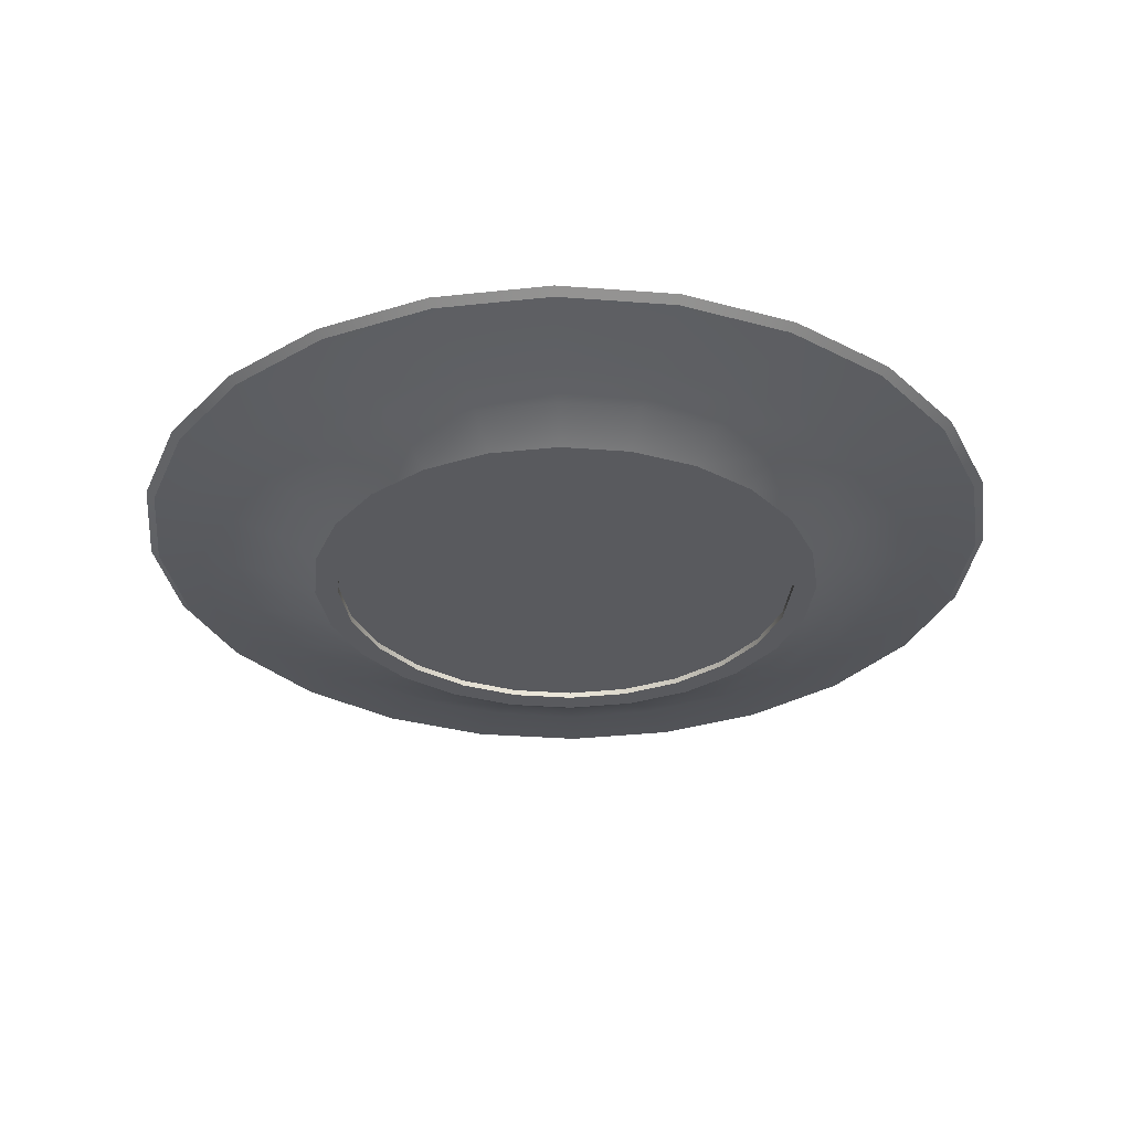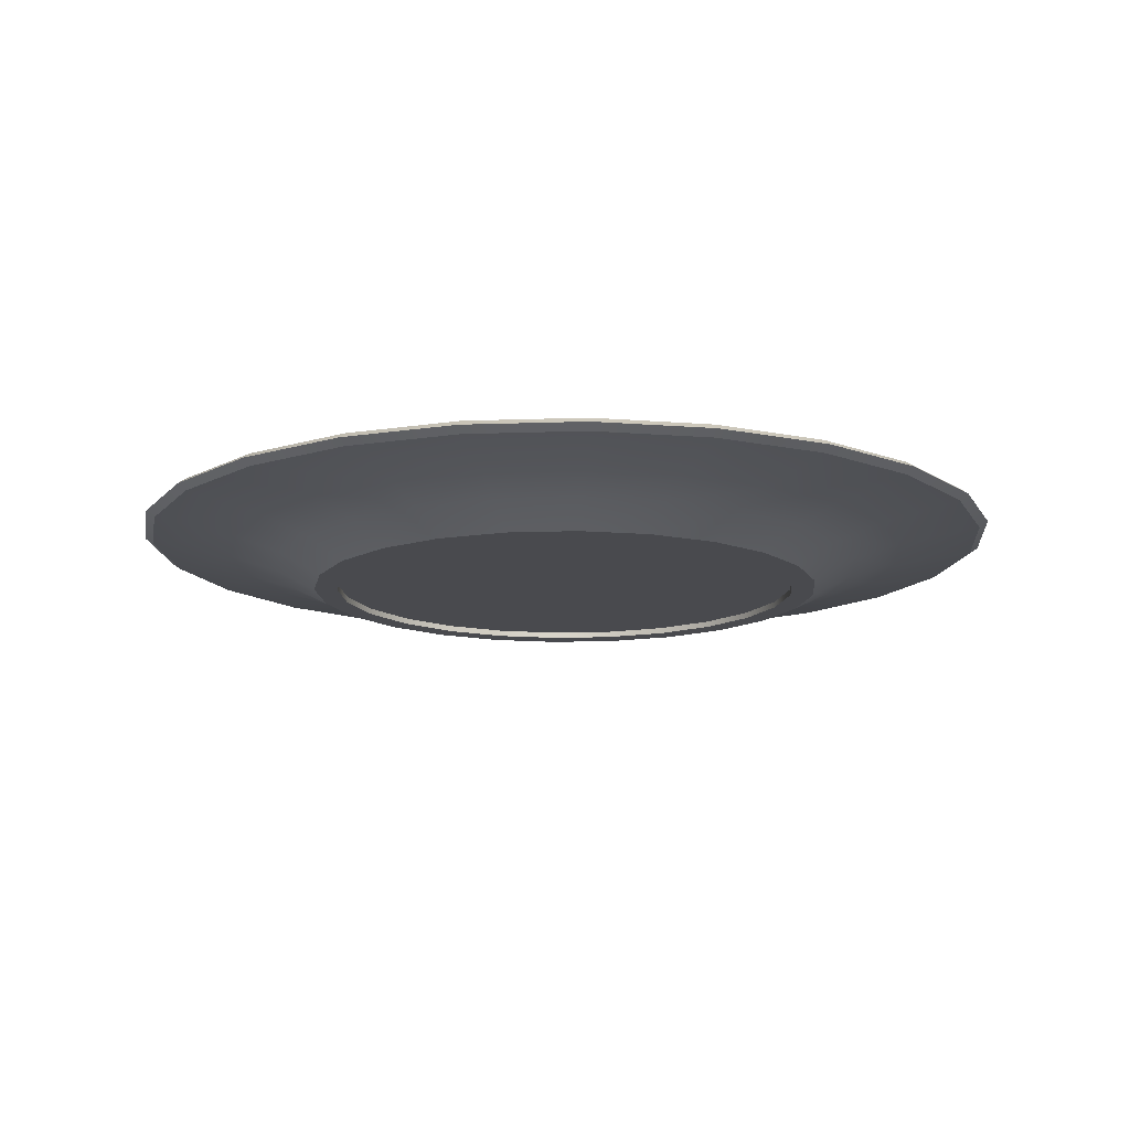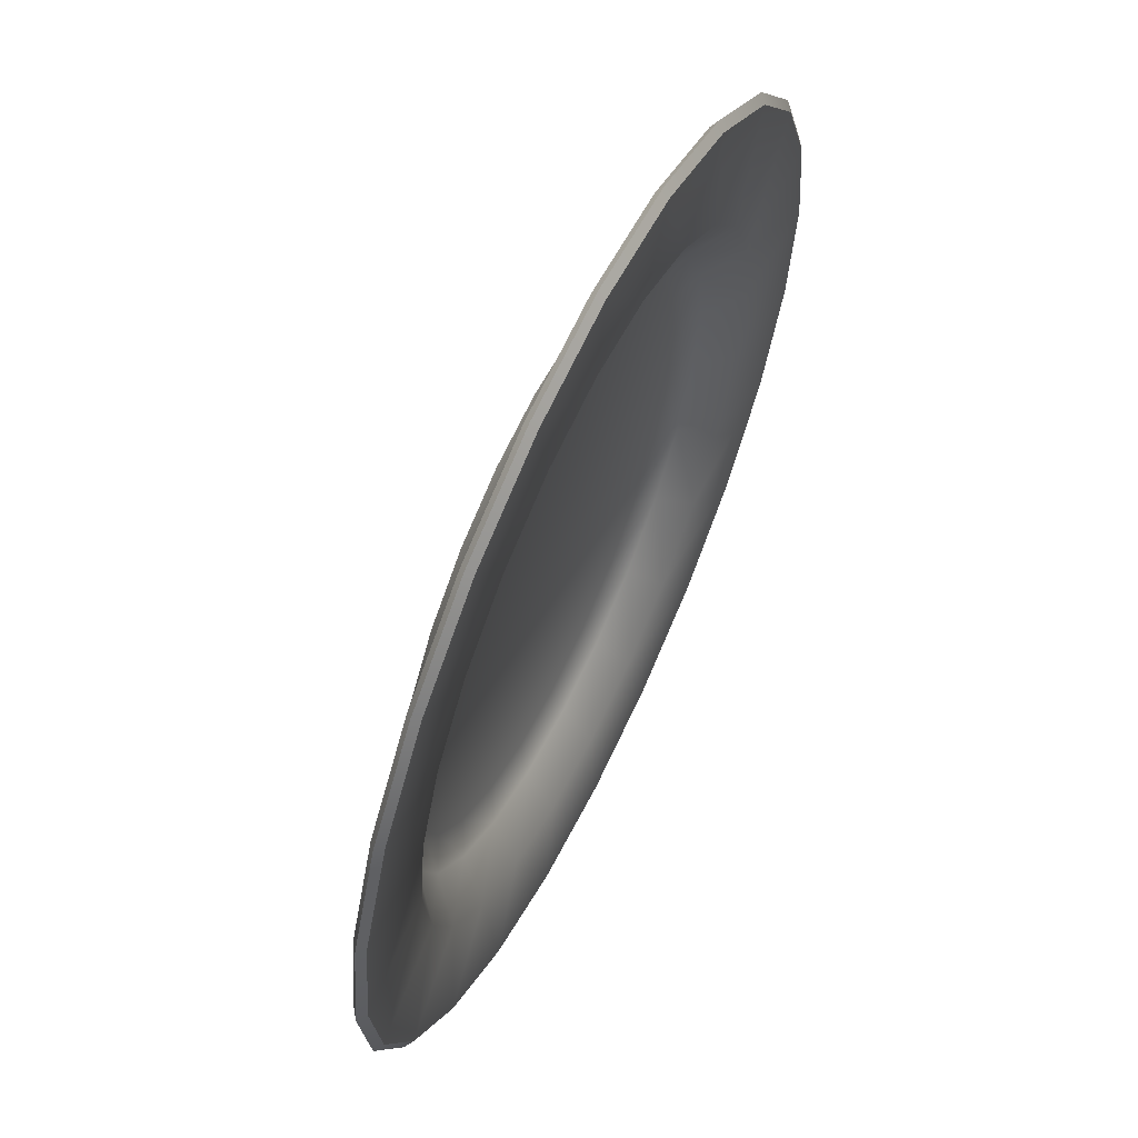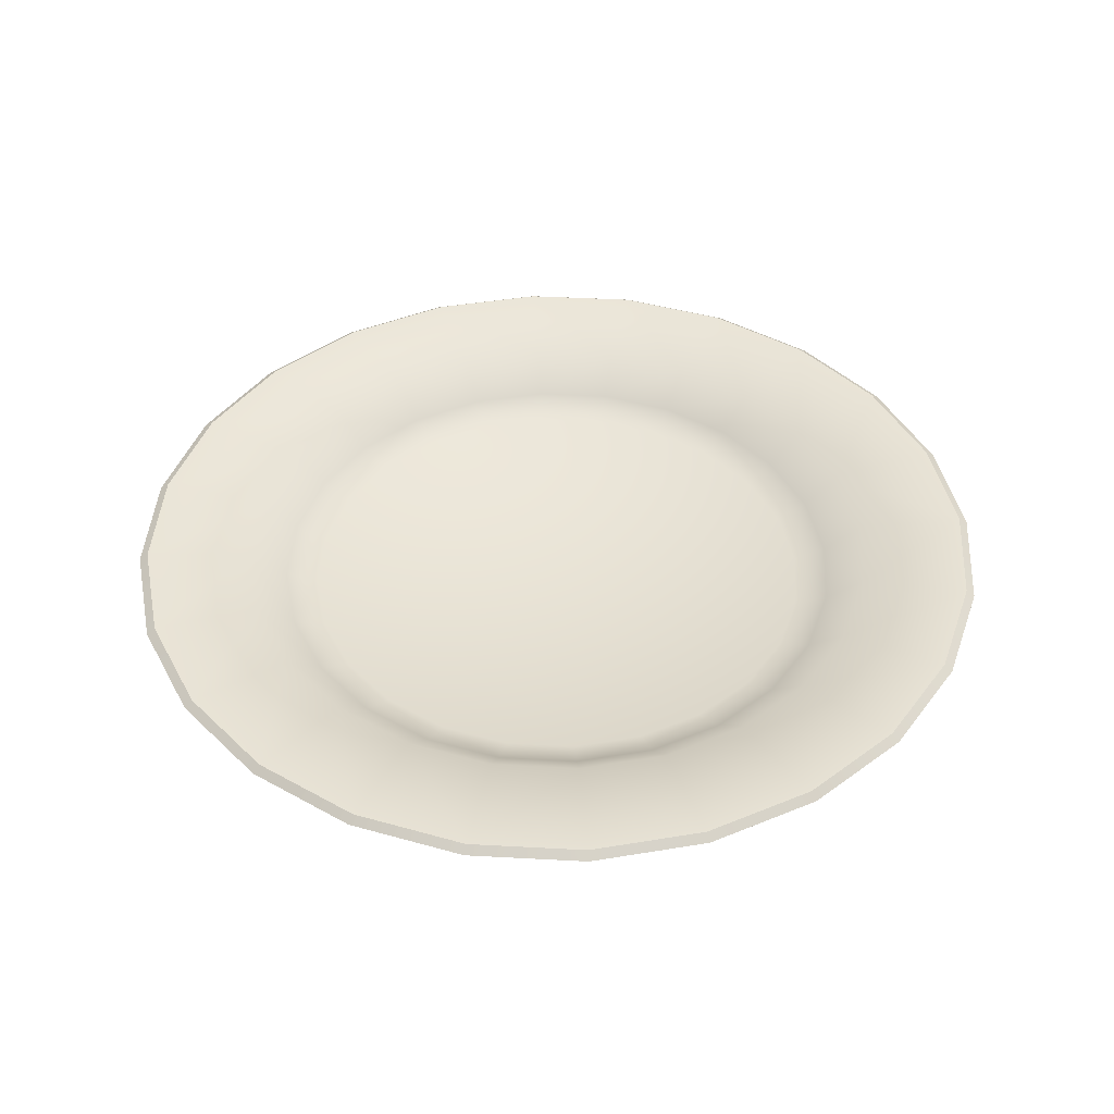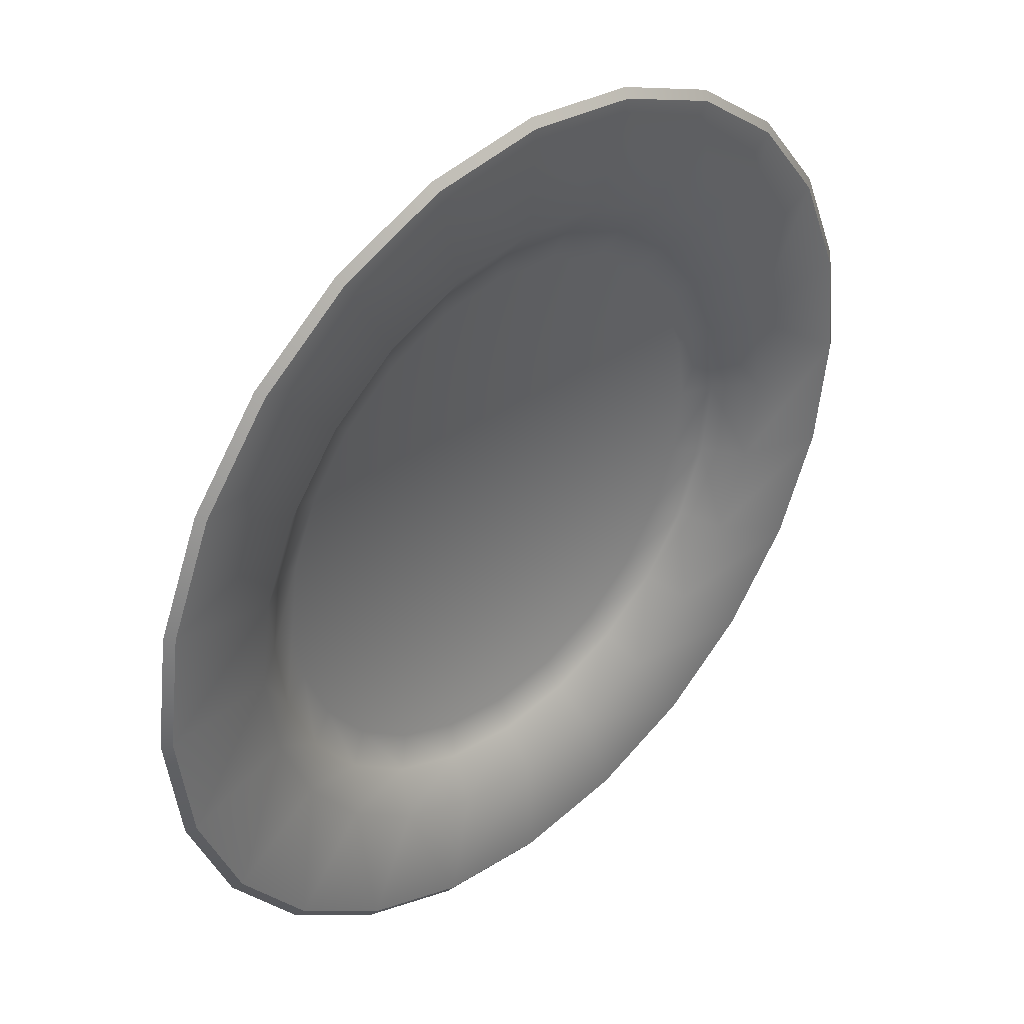
<metadata>
{"format":"obj","ext":"obj","renderer":"f3d","projection":"perspective","resolution":1024,"background":"white","views":[{"elev":-31.6,"azim":31.3,"up":"+Y"},{"elev":-13.4,"azim":-122.8,"up":"+Y"},{"elev":61.5,"azim":115.6,"up":"+Z"},{"elev":42.6,"azim":176.2,"up":"+Y"},{"elev":38.8,"azim":136.2,"up":"+Z"}]}
</metadata>
<code>
o plate_mp_1
v 0.1211 0.01964 0
v 0.1169 0.01964 0.03134
v 0.03134 0.01964 0.1169
v 1e-06 0.01964 0.1211
v -0.1169 0.01964 0.03134
v -0.1211 0.01964 0
v 1e-06 0.01964 -0.1211
v 0.03134 0.01964 -0.1169
v -0.03133 0.01964 0.1169
v -0.06053 0.01964 0.1048
v -0.08561 0.01964 0.08561
v -0.1048 0.01964 0.06053
v -0.03133 0.01964 -0.1169
v -0.06053 0.01964 -0.1048
v -0.08561 0.01964 -0.08561
v -0.1048 0.01964 -0.06053
v -0.1169 0.01964 -0.03134
v 0.1169 0.01964 -0.03134
v 0.1048 0.01964 -0.06053
v 0.08561 0.01964 -0.08561
v 0.06054 0.01964 -0.1048
v 0.06054 0.01964 0.1048
v 0.08561 0.01964 0.08561
v 0.1048 0.01964 0.06053
v 0.1075 0.008456 0
v 0.09581 0.003877 0
v 0.09255 0.003877 0.0248
v 0.1038 0.008456 0.02782
v 0.02782 0.008456 0.1038
v 0.0248 0.003877 0.09254
v 1e-06 0.003877 0.09581
v 1e-06 0.008456 0.1075
v -0.1038 0.008456 0.02782
v -0.09254 0.003877 0.0248
v -0.09581 0.003877 0
v -0.1075 0.008456 0
v 1e-06 0.008456 -0.1075
v 1e-06 0.003877 -0.09581
v 0.0248 0.003877 -0.09254
v 0.02782 0.008456 -0.1038
v -0.0248 0.003877 0.09254
v -0.02781 0.008456 0.1038
v -0.0479 0.003877 0.08297
v -0.05374 0.008456 0.09308
v -0.06774 0.003877 0.06775
v -0.07599 0.008456 0.076
v -0.08297 0.003877 0.0479
v -0.09308 0.008456 0.05374
v -0.02781 0.008456 -0.1038
v -0.0248 0.003877 -0.09254
v -0.05374 0.008456 -0.09308
v -0.0479 0.003877 -0.08297
v -0.07599 0.008456 -0.076
v -0.06774 0.003877 -0.06775
v -0.09308 0.008456 -0.05374
v -0.08297 0.003877 -0.0479
v -0.1038 0.008456 -0.02782
v -0.09254 0.003877 -0.0248
v 0.1038 0.008456 -0.02782
v 0.09255 0.003877 -0.0248
v 0.09308 0.008456 -0.05374
v 0.08297 0.003877 -0.0479
v 0.076 0.008456 -0.076
v 0.06775 0.003877 -0.06775
v 0.05374 0.008456 -0.09308
v 0.04791 0.003877 -0.08297
v 0.05374 0.008456 0.09308
v 0.04791 0.003877 0.08297
v 0.076 0.008456 0.076
v 0.06775 0.003877 0.06775
v 0.09308 0.008456 0.05374
v 0.08297 0.003877 0.0479
v 0.08882 -0.000173 -0
v 0.08579 -0.000173 0.02299
v 0.02299 -0.000173 0.08579
v 1e-06 -0.000173 0.08882
v -0.08579 -0.000173 0.02299
v -0.08881 -0.000173 -0
v 1e-06 -0.000173 -0.08882
v 0.02299 -0.000173 -0.08579
v -0.02299 -0.000173 0.08579
v -0.04441 -0.000173 0.07692
v -0.0628 -0.000173 0.0628
v -0.07691 -0.000173 0.04441
v -0.02299 -0.000173 -0.08579
v -0.04441 -0.000173 -0.07692
v -0.0628 -0.000173 -0.0628
v -0.07691 -0.000173 -0.04441
v -0.08579 -0.000173 -0.02299
v 0.08579 -0.000173 -0.02299
v 0.07692 -0.000173 -0.04441
v 0.0628 -0.000173 -0.0628
v 0.04441 -0.000173 -0.07692
v 0.04441 -0.000173 0.07692
v 0.0628 -0.000173 0.0628
v 0.07692 -0.000173 0.04441
v 1e-06 0.02188 0.1606
v -0.1551 0.02188 0.04157
v -0.1391 0.02188 0.08031
v -0.1419 0.01963 0.0819
v -0.1136 0.02188 0.1136
v -0.1158 0.01963 0.1158
v -0.08031 0.02188 0.1391
v -0.0819 0.01963 0.1419
v -0.04157 0.02188 0.1552
v 1e-06 0.01963 -0.1638
v 1e-06 0.02188 -0.1606
v -0.1606 0.02188 0
v -0.1638 0.01963 0
v -0.04239 0.01963 -0.1582
v -0.04157 0.02188 -0.1552
v -0.08031 0.02188 -0.1391
v -0.1158 0.01963 -0.1158
v -0.1136 0.02188 -0.1136
v -0.1419 0.01963 -0.0819
v -0.1391 0.02188 -0.08031
v -0.1551 0.02188 -0.04157
v 0.0424 0.01963 0.1582
v 0.04157 0.02188 0.1552
v 0.0819 0.01963 0.1419
v 0.08031 0.02188 0.1391
v 0.1158 0.01963 0.1158
v 0.1136 0.02188 0.1136
v 0.1419 0.01963 0.0819
v 0.1391 0.02188 0.08031
v 0.1552 0.02188 0.04157
v 0.1582 0.01963 0.0424
v 0.1638 0.01963 0
v 0.1606 0.02188 0
v 0.1552 0.02188 -0.04157
v 0.1391 0.02188 -0.08031
v 0.1136 0.02188 -0.1136
v 0.08031 0.02188 -0.1391
v 0.04157 0.02188 -0.1552
v 0.1606 0.01738 0
v 0.1552 0.01738 0.04157
v 0.04157 0.01738 0.1552
v 1e-06 0.01963 0.1638
v 1e-06 0.01738 0.1606
v -0.1551 0.01738 0.04157
v -0.1582 0.01963 0.0424
v -0.1606 0.01738 0
v 1e-06 0.01738 -0.1606
v 0.0424 0.01963 -0.1582
v 0.04157 0.01738 -0.1552
v -0.04239 0.01963 0.1582
v -0.04157 0.01738 0.1552
v -0.08031 0.01738 0.1391
v -0.1136 0.01738 0.1136
v -0.1391 0.01738 0.08031
v -0.04157 0.01738 -0.1552
v -0.08031 0.01738 -0.1391
v -0.0819 0.01963 -0.1419
v -0.1136 0.01738 -0.1136
v -0.1391 0.01738 -0.08031
v -0.1551 0.01738 -0.04157
v -0.1582 0.01963 -0.0424
v 0.1552 0.01738 -0.04157
v 0.1582 0.01963 -0.0424
v 0.1391 0.01738 -0.08031
v 0.1419 0.01963 -0.0819
v 0.1136 0.01738 -0.1136
v 0.1158 0.01963 -0.1158
v 0.08031 0.01738 -0.1391
v 0.0819 0.01963 -0.1419
v 0.08031 0.01738 0.1391
v 0.1136 0.01738 0.1136
v 0.1391 0.01738 0.08031
v 0.09438 -0.000173 0.02529
v 0.09771 -0.000173 -0
v 1e-06 -0.000173 0.09771
v 0.02529 -0.000173 0.09438
v -0.09771 -0.000173 -0
v -0.09438 -0.000173 0.02529
v 0.02529 -0.000173 -0.09438
v 1e-06 -0.000173 -0.09771
v -0.02529 -0.000173 0.09438
v -0.06909 -0.000173 0.06909
v -0.08462 -0.000173 0.04886
v -0.02529 -0.000173 -0.09438
v -0.08462 -0.000173 -0.04886
v -0.09438 -0.000173 -0.02529
v 0.09438 -0.000173 -0.02529
v 0.08462 -0.000173 -0.04886
v 0.06909 -0.000173 -0.06909
v 0.04886 -0.000173 0.08462
v 0.06909 -0.000173 0.06909
v 0.08462 -0.000173 0.04886
v 0.08579 0.002077 0.02299
v 0.08882 0.002077 0
v 1e-06 0.002077 0.08882
v 0.02299 0.002077 0.08579
v -0.08881 0.002077 0
v -0.08579 0.002077 0.02299
v 0.02299 0.002077 -0.08579
v 1e-06 0.002077 -0.08882
v -0.02299 0.002077 0.08579
v -0.04441 0.002077 0.07692
v -0.0628 0.002077 0.0628
v -0.07691 0.002077 0.04441
v -0.02299 0.002077 -0.08579
v -0.04441 0.002077 -0.07692
v -0.0628 0.002077 -0.0628
v -0.07691 0.002077 -0.04441
v -0.08579 0.002077 -0.02299
v 0.08579 0.002077 -0.02299
v 0.07692 0.002077 -0.04441
v 0.0628 0.002077 -0.0628
v 0.04441 0.002077 -0.07692
v 0.04441 0.002077 0.07692
v 0.0628 0.002077 0.0628
v 0.07692 0.002077 0.04441
v 0.1303 0.01256 0
v 0.1134 0.007664 0
v 0.1258 0.01256 0.03372
v 0.1095 0.007664 0.02935
v 0.03372 0.01256 0.1258
v 0.02935 0.007664 0.1095
v 1e-06 0.01256 0.1303
v 1e-06 0.007664 0.1134
v -0.1258 0.01256 0.03372
v -0.1095 0.007664 0.02935
v -0.1303 0.01256 0
v -0.1134 0.007664 0
v 1e-06 0.01256 -0.1303
v 1e-06 0.007664 -0.1134
v 0.03372 0.01256 -0.1258
v 0.02935 0.007664 -0.1095
v -0.03372 0.01256 0.1258
v -0.02935 0.007664 0.1095
v -0.06514 0.01256 0.1128
v -0.04885 -0.000173 0.08462
v -0.0567 0.007664 0.09822
v -0.09212 0.01256 0.09212
v -0.08019 0.007664 0.08019
v -0.1128 0.01256 0.06514
v -0.09822 0.007664 0.05671
v -0.03372 0.01256 -0.1258
v -0.02935 0.007664 -0.1095
v -0.04885 -0.000173 -0.08462
v -0.06514 0.01256 -0.1128
v -0.0567 0.007664 -0.09822
v -0.06909 -0.000173 -0.06909
v -0.09212 0.01256 -0.09212
v -0.08019 0.007664 -0.08019
v -0.1128 0.01256 -0.06514
v -0.09822 0.007664 -0.05671
v -0.1258 0.01256 -0.03372
v -0.1095 0.007664 -0.02935
v 0.1258 0.01256 -0.03372
v 0.1095 0.007664 -0.02935
v 0.1128 0.01256 -0.06514
v 0.09822 0.007664 -0.05671
v 0.09213 0.01256 -0.09212
v 0.0802 0.007664 -0.08019
v 0.04886 -0.000173 -0.08462
v 0.06514 0.01256 -0.1128
v 0.05671 0.007664 -0.09822
v 0.06514 0.01256 0.1128
v 0.05671 0.007664 0.09822
v 0.09213 0.01256 0.09212
v 0.0802 0.007664 0.08019
v 0.1128 0.01256 0.06514
v 0.09822 0.007664 0.05671
f 18 19 61 59
f 10 9 42 44
f 1 18 59 25
f 3 22 67 29
f 7 13 49 37
f 5 12 48 33
f 14 15 53 51
f 15 16 55 53
f 9 4 32 42
f 11 10 44 46
f 16 17 57 55
f 17 6 36 57
f 19 20 63 61
f 20 21 65 63
f 13 14 51 49
f 6 5 33 36
f 21 8 40 65
f 23 24 71 69
f 24 2 28 71
f 12 11 46 48
f 8 7 37 40
f 22 23 69 67
f 7 8 134 107
f 9 105 97 4
f 219 139 147 229
f 4 3 29 32
f 4 97 119 3
f 5 6 108 98
f 10 103 105 9
f 11 101 103 10
f 12 99 101 11
f 5 98 99 12
f 7 107 111 13
f 13 111 112 14
f 14 112 114 15
f 15 114 116 16
f 16 116 117 17
f 17 117 108 6
f 1 129 130 18
f 18 130 131 19
f 19 131 132 20
f 20 132 133 21
f 21 133 134 8
f 3 119 121 22
f 22 121 123 23
f 23 123 125 24
f 24 125 126 2
f 50 45 27
f 31 32 29 30
f 35 36 33 34
f 39 40 37 38
f 41 42 32 31
f 43 44 42 41
f 45 46 44 43
f 47 48 46 45
f 34 33 48 47
f 38 37 49 50
f 50 49 51 52
f 52 51 53 54
f 54 53 55 56
f 56 55 57 58
f 58 57 36 35
f 26 25 59 60
f 60 59 61 62
f 62 61 63 64
f 64 63 65 66
f 66 65 40 39
f 30 29 67 68
f 68 67 69 70
f 70 69 71 72
f 72 71 28 27
f 254 162 160 252
f 231 148 149 234
f 213 135 136 215
f 217 137 139 219
f 227 145 164 257
f 223 142 156 248
f 246 155 154 244
f 248 156 155 246
f 221 140 142 223
f 234 149 150 236
f 252 160 158 250
f 225 143 145 227
f 257 164 162 254
f 261 167 166 259
f 244 154 152 241
f 236 150 140 221
f 229 147 148 231
f 241 152 151 238
f 238 151 143 225
f 263 168 167 261
f 215 136 168 263
f 259 166 137 217
f 129 126 127 128
f 119 97 138 118
f 98 108 109 141
f 107 134 144 106
f 97 105 146 138
f 105 103 104 146
f 103 101 102 104
f 101 99 100 102
f 99 98 141 100
f 111 107 106 110
f 112 111 110 153
f 114 112 153 113
f 116 114 113 115
f 117 116 115 157
f 108 117 157 109
f 130 129 128 159
f 131 130 159 161
f 132 131 161 163
f 133 132 163 165
f 134 133 165 144
f 121 119 118 120
f 123 121 120 122
f 125 123 122 124
f 126 125 124 127
f 128 127 136 135
f 118 138 139 137
f 141 109 142 140
f 106 144 145 143
f 138 146 147 139
f 146 104 148 147
f 104 102 149 148
f 102 100 150 149
f 100 141 140 150
f 110 106 143 151
f 153 110 151 152
f 113 153 152 154
f 115 113 154 155
f 157 115 155 156
f 109 157 156 142
f 159 128 135 158
f 161 159 158 160
f 163 161 160 162
f 165 163 162 164
f 144 165 164 145
f 120 118 137 166
f 122 120 166 167
f 124 122 167 168
f 127 124 168 136
f 82 83 199 198
f 250 158 135 213
f 74 73 170 169
f 76 75 172 171
f 78 77 174 173
f 80 79 176 175
f 81 76 171 177
f 82 81 177 232
f 83 82 232 178
f 84 83 178 179
f 77 84 179 174
f 79 85 180 176
f 85 86 240 180
f 86 87 243 240
f 87 88 181 243
f 88 89 182 181
f 89 78 173 182
f 73 90 183 170
f 90 91 184 183
f 91 92 185 184
f 92 93 256 185
f 93 80 175 256
f 75 94 186 172
f 94 95 187 186
f 95 96 188 187
f 96 74 169 188
f 197 203 206
f 95 94 210 211
f 78 89 205 193
f 83 84 200 199
f 96 95 211 212
f 73 74 189 190
f 90 73 190 206
f 84 77 194 200
f 74 96 212 189
f 75 76 191 192
f 91 90 206 207
f 85 79 196 201
f 77 78 193 194
f 92 91 207 208
f 86 85 201 202
f 79 80 195 196
f 93 92 208 209
f 87 86 202 203
f 76 81 197 191
f 80 93 209 195
f 88 87 203 204
f 81 82 198 197
f 94 75 192 210
f 89 88 204 205
f 213 215 216 214
f 214 216 169 170
f 217 219 220 218
f 218 220 171 172
f 221 223 224 222
f 222 224 173 174
f 225 227 228 226
f 226 228 175 176
f 219 229 230 220
f 220 230 177 171
f 229 231 233 230
f 230 233 232 177
f 231 234 235 233
f 233 235 178 232
f 234 236 237 235
f 235 237 179 178
f 236 221 222 237
f 237 222 174 179
f 238 225 226 239
f 239 226 176 180
f 241 238 239 242
f 242 239 180 240
f 244 241 242 245
f 245 242 240 243
f 246 244 245 247
f 247 245 243 181
f 248 246 247 249
f 249 247 181 182
f 223 248 249 224
f 224 249 182 173
f 250 213 214 251
f 251 214 170 183
f 252 250 251 253
f 253 251 183 184
f 254 252 253 255
f 255 253 184 185
f 257 254 255 258
f 258 255 185 256
f 227 257 258 228
f 228 258 256 175
f 259 217 218 260
f 260 218 172 186
f 261 259 260 262
f 262 260 186 187
f 263 261 262 264
f 264 262 187 188
f 215 263 264 216
f 216 264 188 169
f 25 28 2 1
f 27 28 25 26
f 2 126 129 1
f 27 26 60
f 60 62 64
f 64 66 39
f 39 38 50
f 50 52 54
f 54 56 58
f 58 35 34
f 34 47 45
f 45 43 41
f 41 31 30
f 30 68 70
f 70 72 27
f 27 60 64
f 64 39 50
f 50 54 58
f 58 34 45
f 45 41 30
f 30 70 27
f 27 64 50
f 50 58 45
f 45 30 27
f 206 190 189
f 189 212 211
f 211 210 192
f 192 191 197
f 197 198 199
f 199 200 194
f 194 193 205
f 205 204 203
f 203 202 201
f 201 196 195
f 195 209 208
f 208 207 206
f 206 189 211
f 211 192 197
f 197 199 194
f 194 205 203
f 203 201 195
f 195 208 206
f 206 211 197
f 197 194 203
f 203 195 206

</code>
